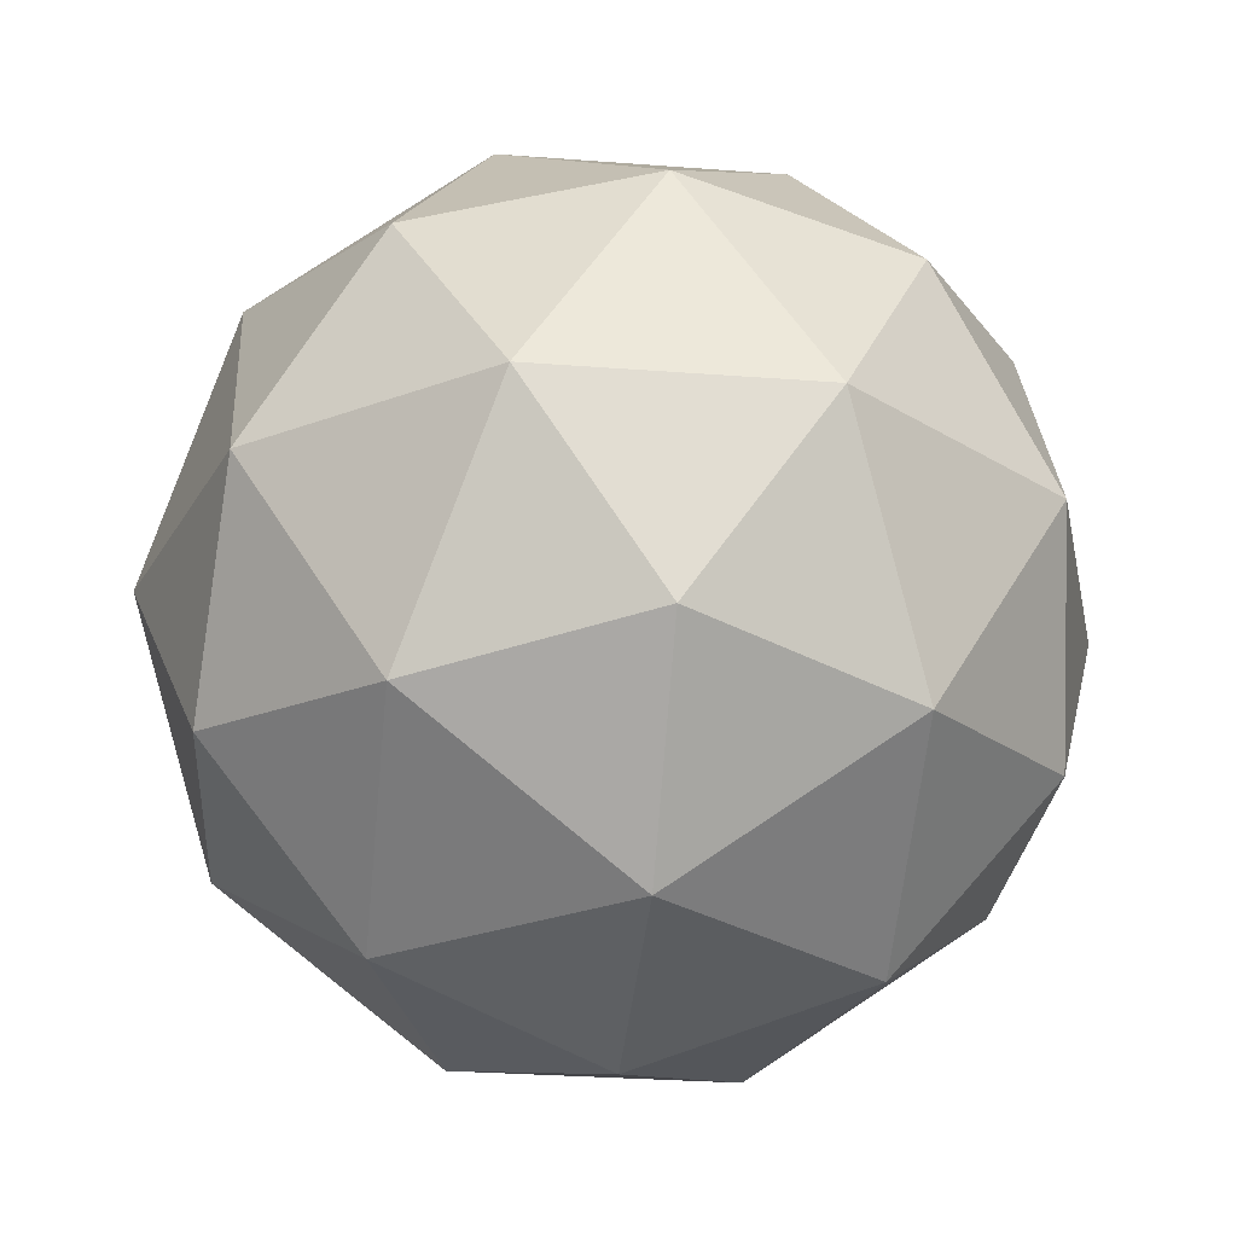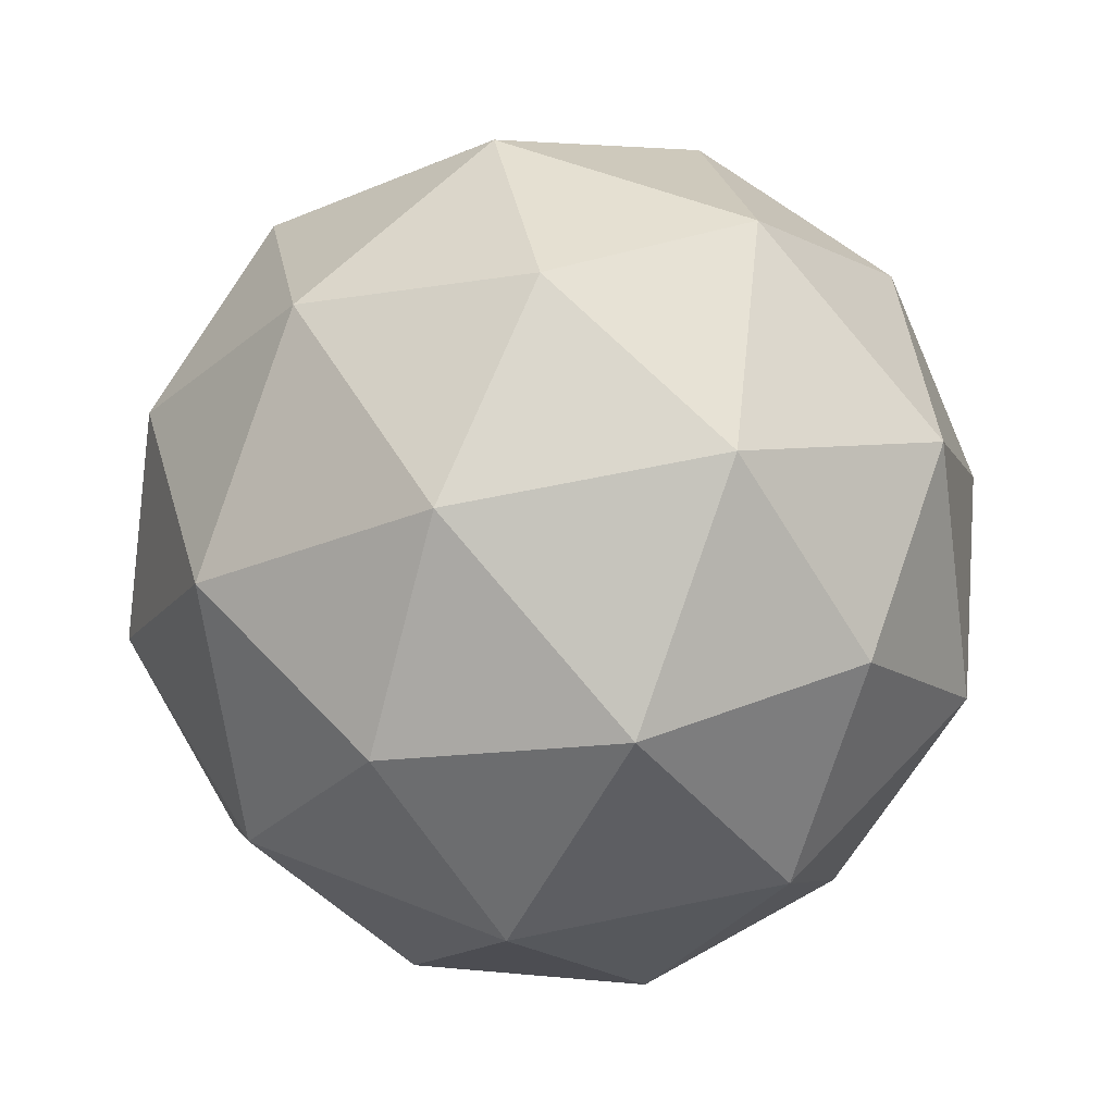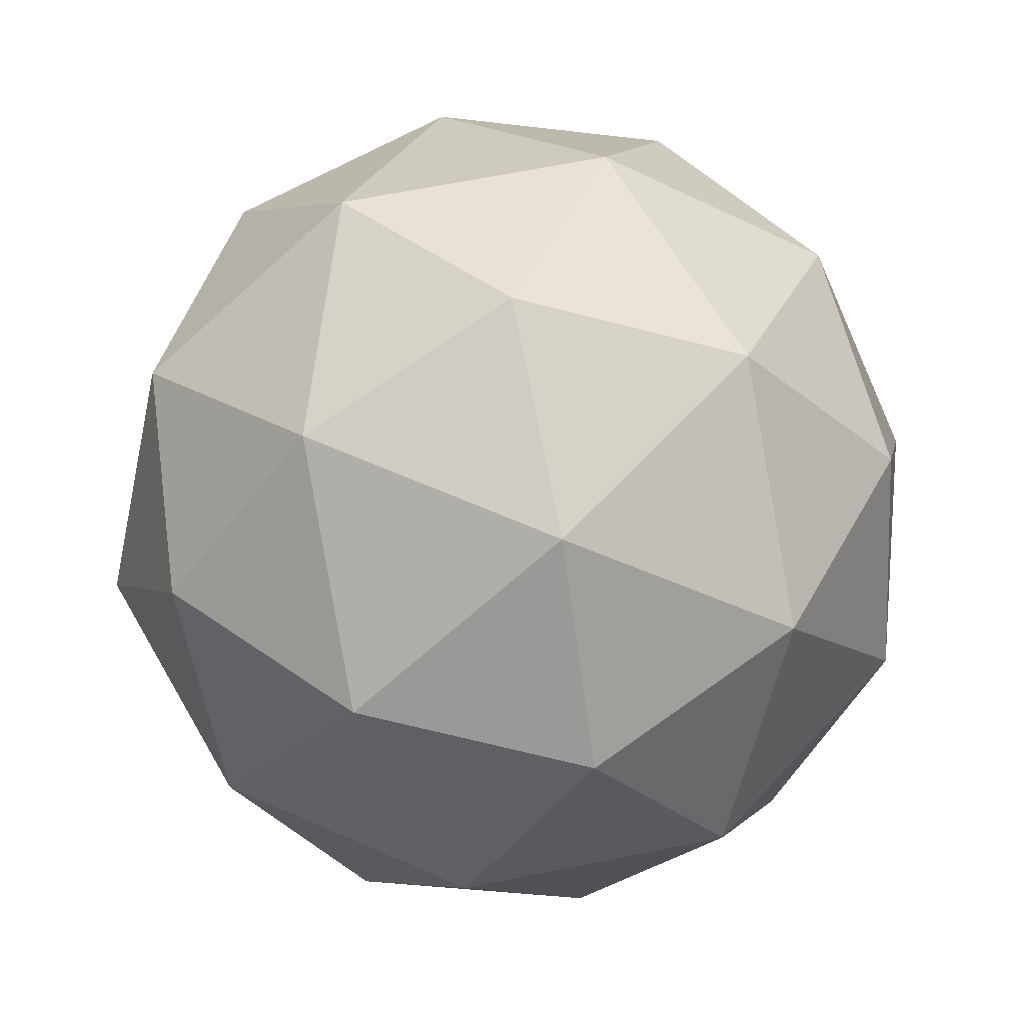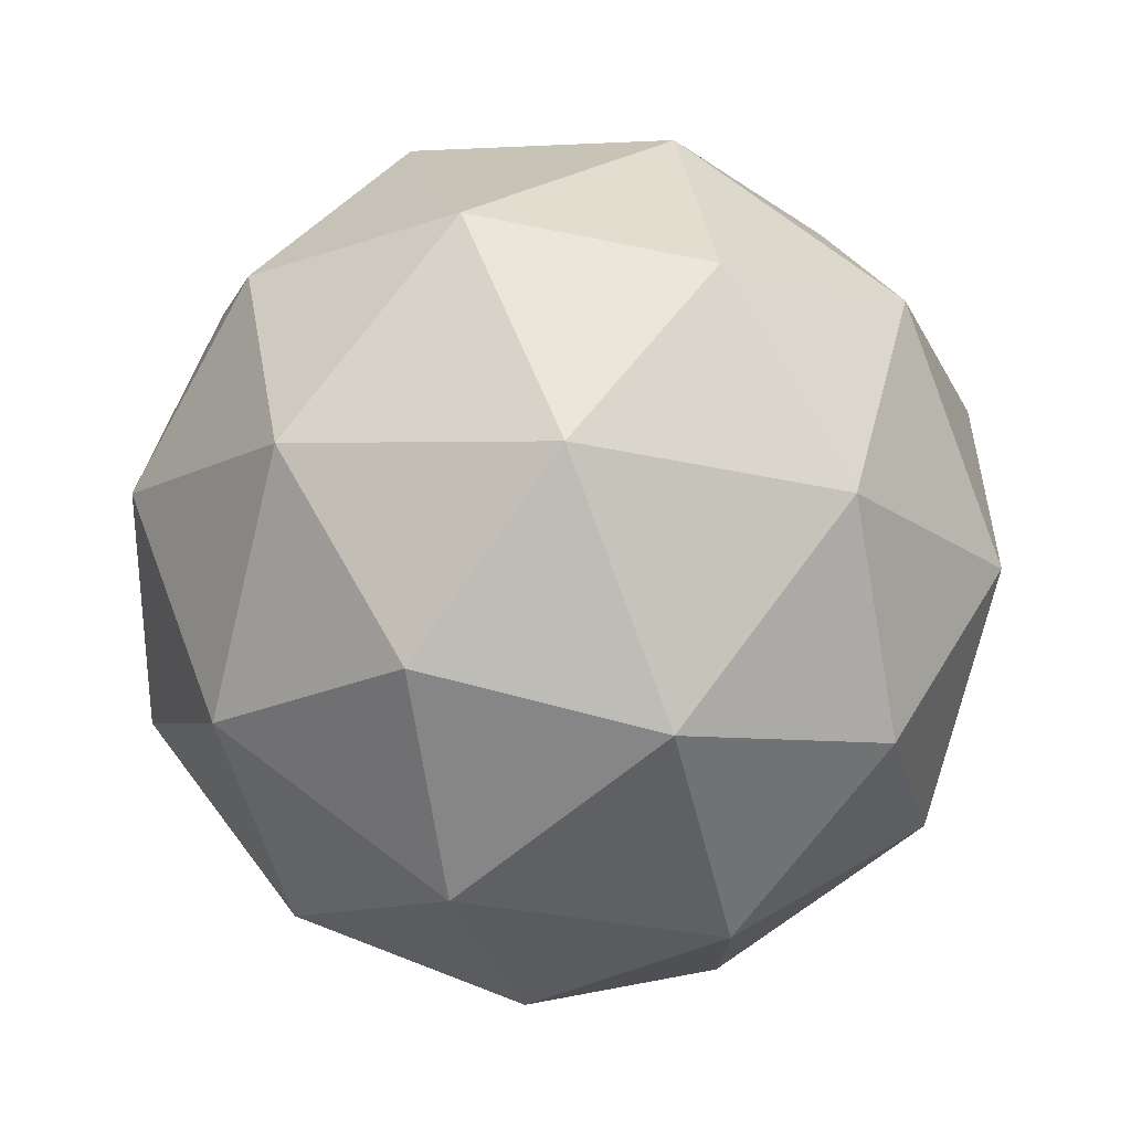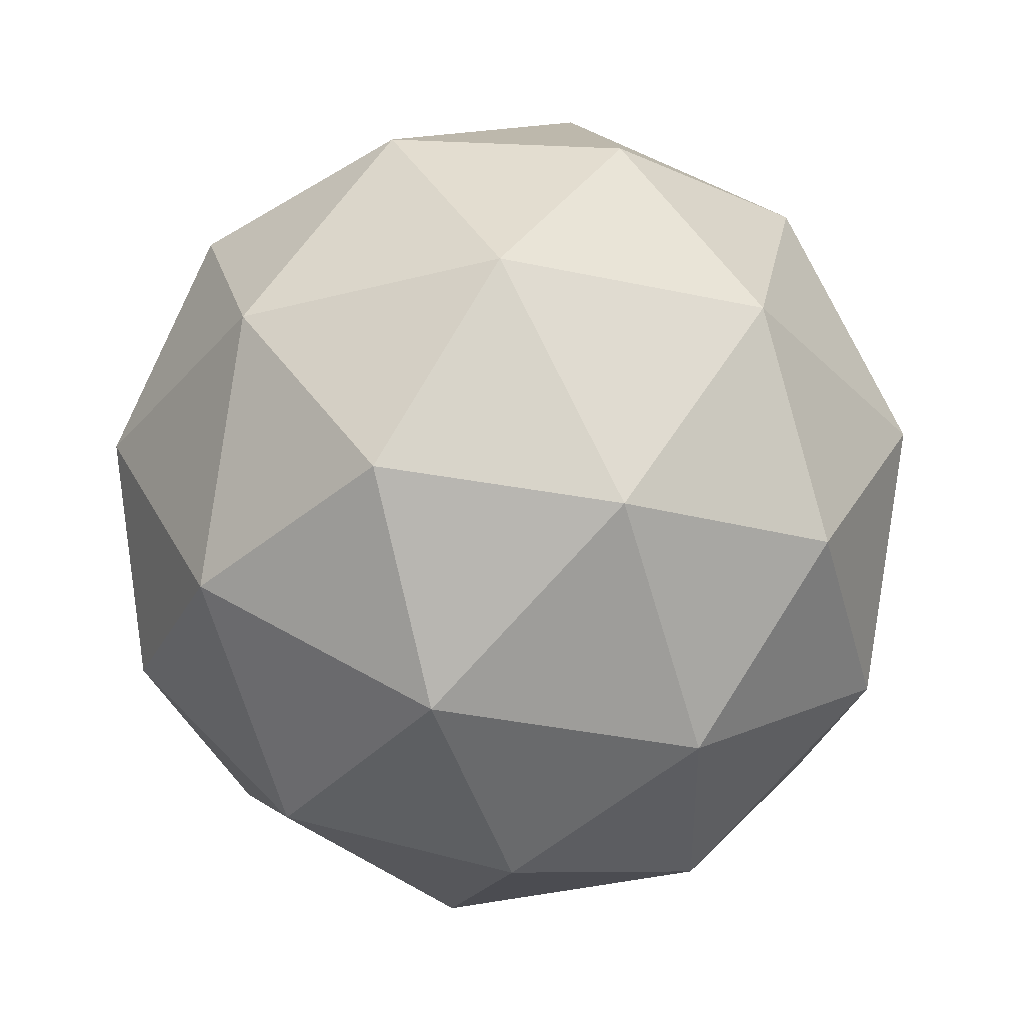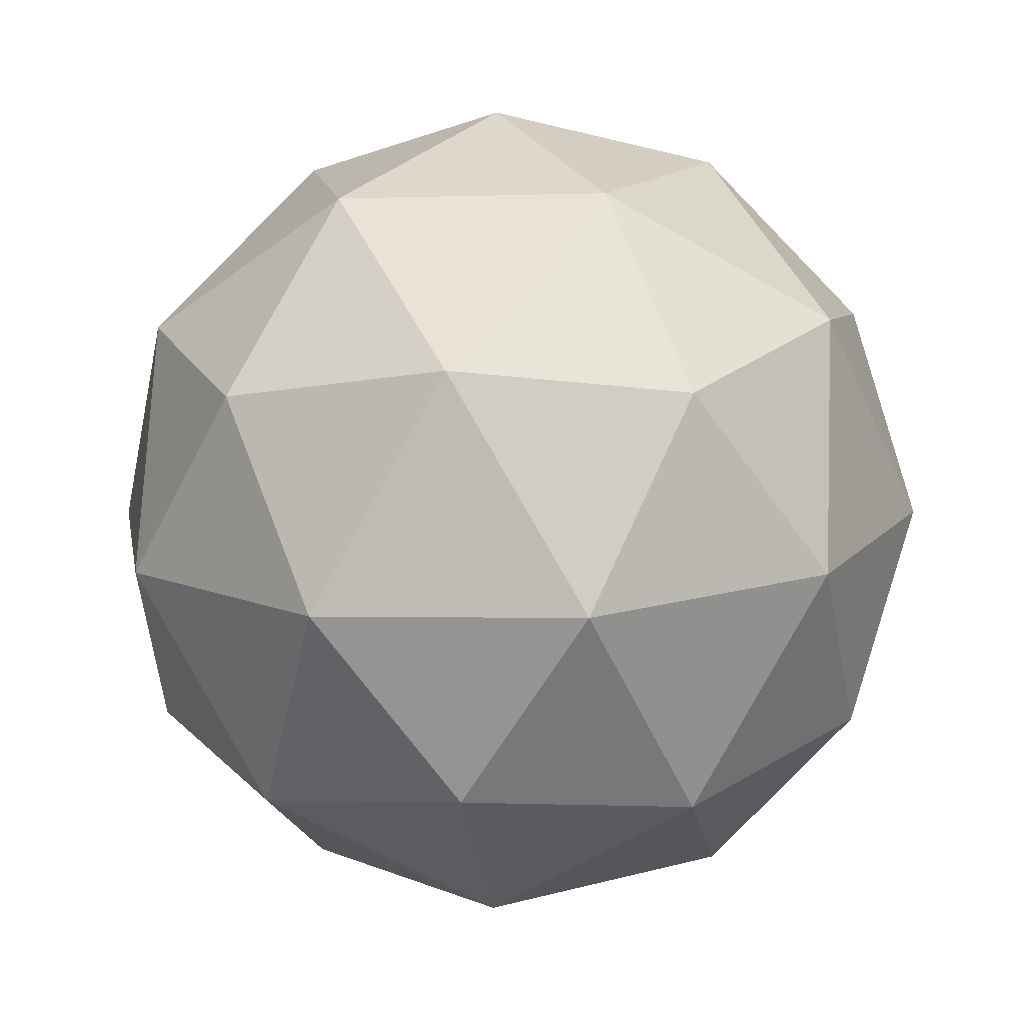
<metadata>
{"format":"obj","ext":"obj","renderer":"f3d","projection":"perspective","resolution":1024,"background":"white","views":[{"elev":-28.3,"azim":169.8,"up":"+Y"},{"elev":-48.3,"azim":64.7,"up":"+Z"},{"elev":62.2,"azim":56.7,"up":"+Y"},{"elev":12.3,"azim":18.4,"up":"+Z"},{"elev":-33.9,"azim":-92.0,"up":"+Y"},{"elev":60.1,"azim":125.2,"up":"+Z"}]}
</metadata>
<code>
v 0.01524 0.6886 0.1092
v -0.2024 0.9 0.373
v -0.303 0.9 -0.01632
v 0.03626 0.9 -0.2323
v 0.3465 0.9 0.02366
v 0.1989 0.9 0.3977
v -0.316 1.242 0.1947
v -0.1684 1.242 -0.1794
v 0.2329 1.242 -0.1547
v 0.3335 1.242 0.2347
v -0.005774 1.242 0.4506
v 0.01524 1.453 0.1092
v -0.1718 0.7457 0.03541
v -0.1127 0.7457 0.2643
v -0.2998 0.8699 0.1905
v -0.004745 0.8699 0.4339
v 0.1232 0.7457 0.2788
v 0.0276 0.7457 -0.09151
v -0.1594 0.8699 -0.1653
v 0.2099 0.7457 0.05891
v 0.2223 0.8699 -0.1418
v 0.3179 0.8699 0.2285
v -0.1251 1.071 0.465
v 0.1109 1.071 0.4795
v -0.3665 1.071 0.08567
v -0.3074 1.071 0.3145
v -0.08036 1.071 -0.2611
v -0.2798 1.071 -0.1342
v 0.3379 1.071 -0.09619
v 0.1556 1.071 -0.2466
v 0.3103 1.071 0.3526
v 0.397 1.071 0.1327
v -0.1918 1.272 0.3601
v -0.2874 1.272 -0.01018
v 0.03524 1.272 -0.2155
v 0.3302 1.272 0.02784
v 0.1899 1.272 0.3836
v -0.1794 1.396 0.1594
v 0.002891 1.396 0.3099
v -0.09272 1.396 -0.06045
v 0.1432 1.396 -0.04592
v 0.2023 1.396 0.1829
f 1 14 13
f 2 14 16
f 1 13 18
f 1 18 20
f 1 20 17
f 2 16 23
f 3 15 25
f 4 19 27
f 5 21 29
f 6 22 31
f 2 23 26
f 3 25 28
f 4 27 30
f 5 29 32
f 6 31 24
f 7 33 38
f 8 34 40
f 9 35 41
f 10 36 42
f 11 37 39
f 39 42 12
f 39 37 42
f 37 10 42
f 42 41 12
f 42 36 41
f 36 9 41
f 41 40 12
f 41 35 40
f 35 8 40
f 40 38 12
f 40 34 38
f 34 7 38
f 38 39 12
f 38 33 39
f 33 11 39
f 24 37 11
f 24 31 37
f 31 10 37
f 32 36 10
f 32 29 36
f 29 9 36
f 30 35 9
f 30 27 35
f 27 8 35
f 28 34 8
f 28 25 34
f 25 7 34
f 26 33 7
f 26 23 33
f 23 11 33
f 31 32 10
f 31 22 32
f 22 5 32
f 29 30 9
f 29 21 30
f 21 4 30
f 27 28 8
f 27 19 28
f 19 3 28
f 25 26 7
f 25 15 26
f 15 2 26
f 23 24 11
f 23 16 24
f 16 6 24
f 17 22 6
f 17 20 22
f 20 5 22
f 20 21 5
f 20 18 21
f 18 4 21
f 18 19 4
f 18 13 19
f 13 3 19
f 16 17 6
f 16 14 17
f 14 1 17
f 13 15 3
f 13 14 15
f 14 2 15

</code>
